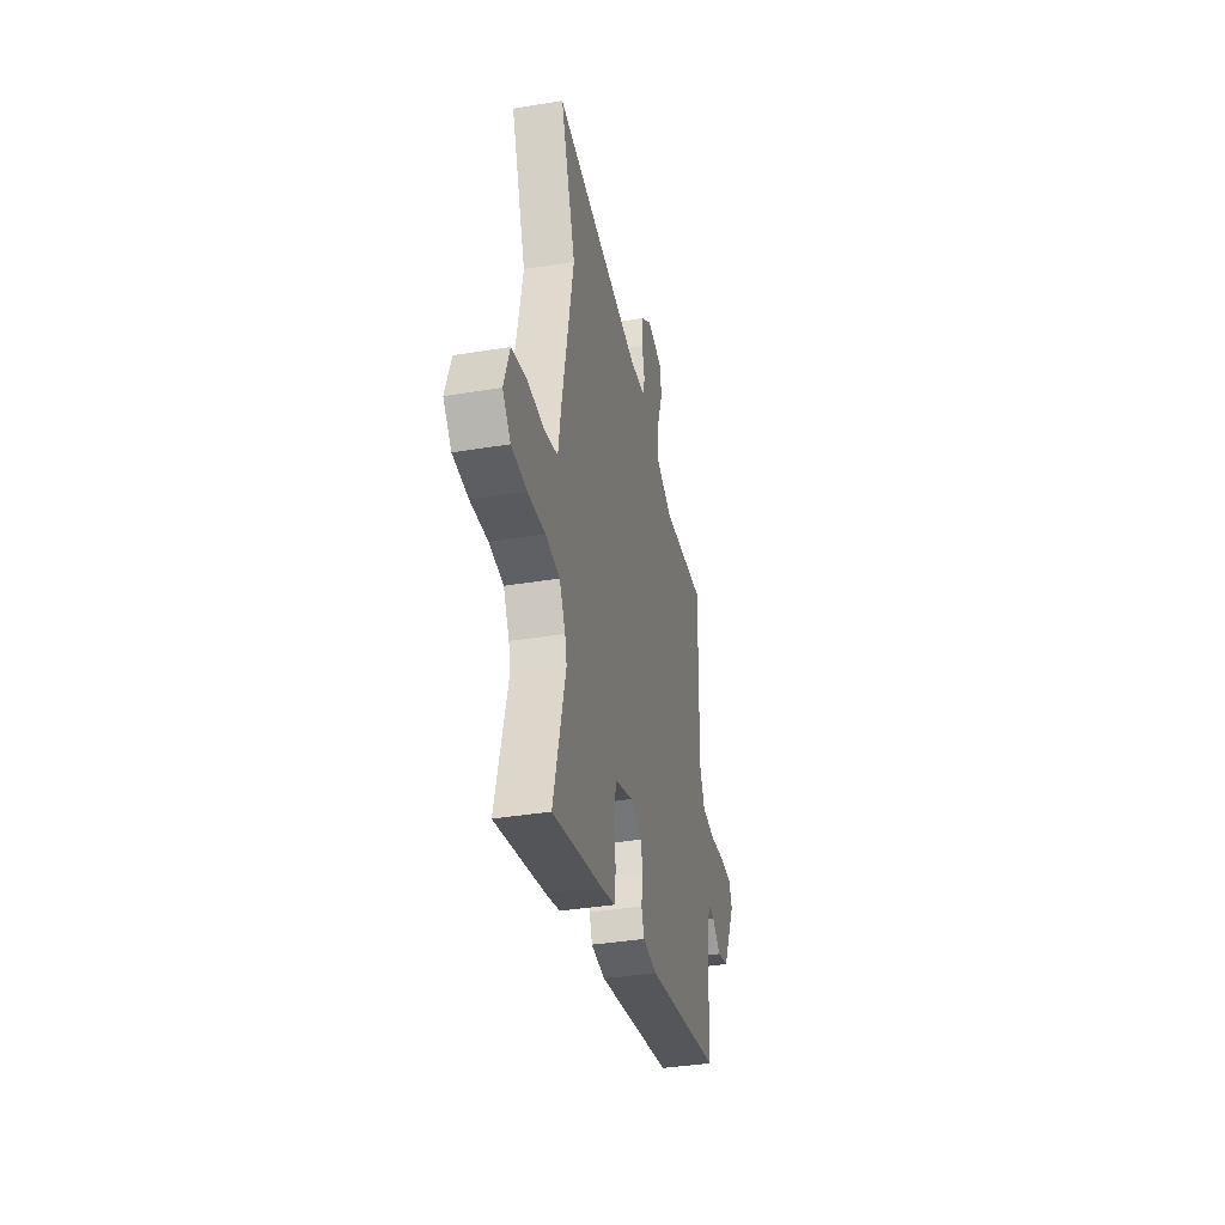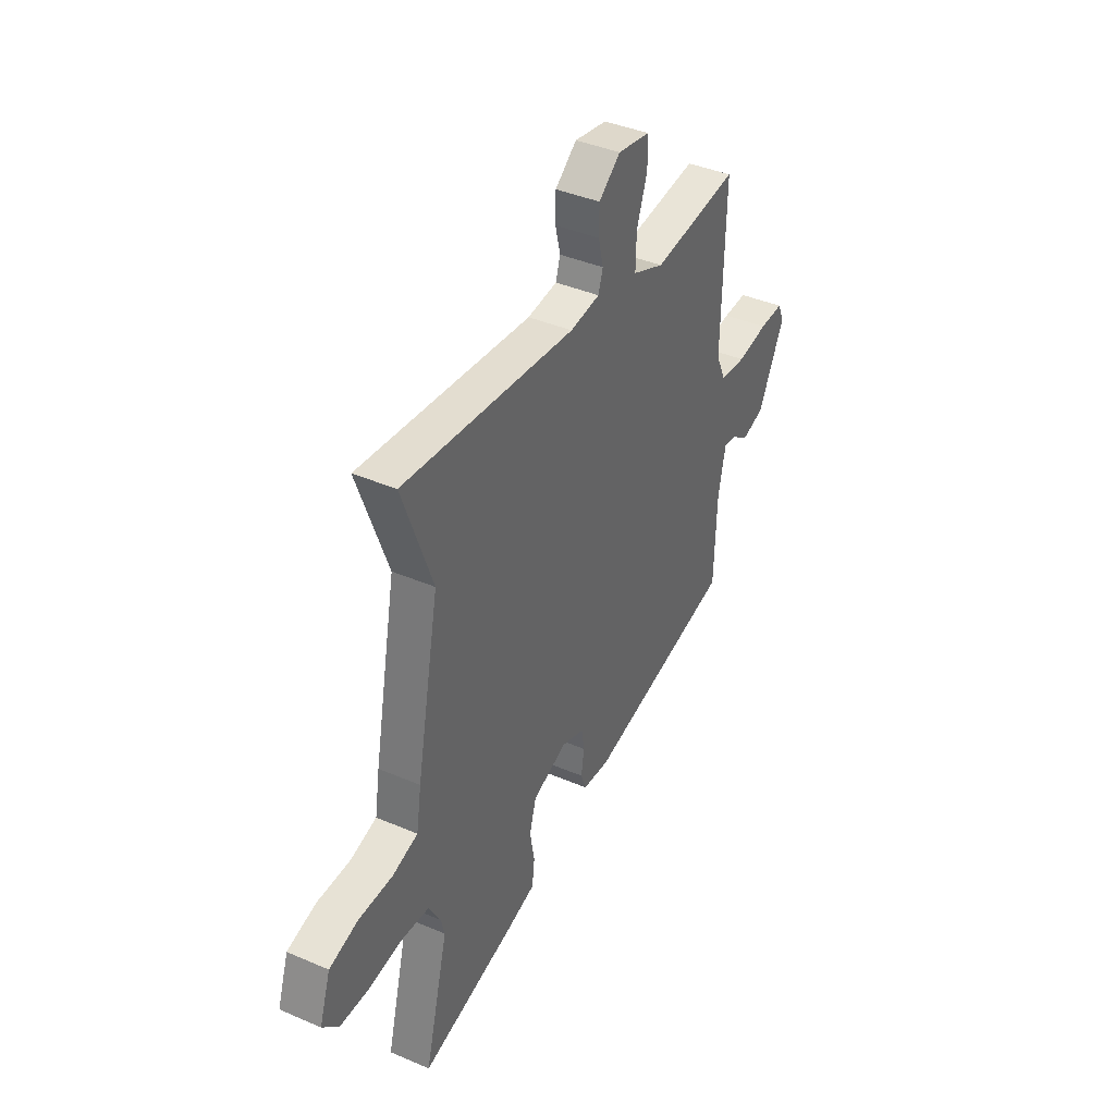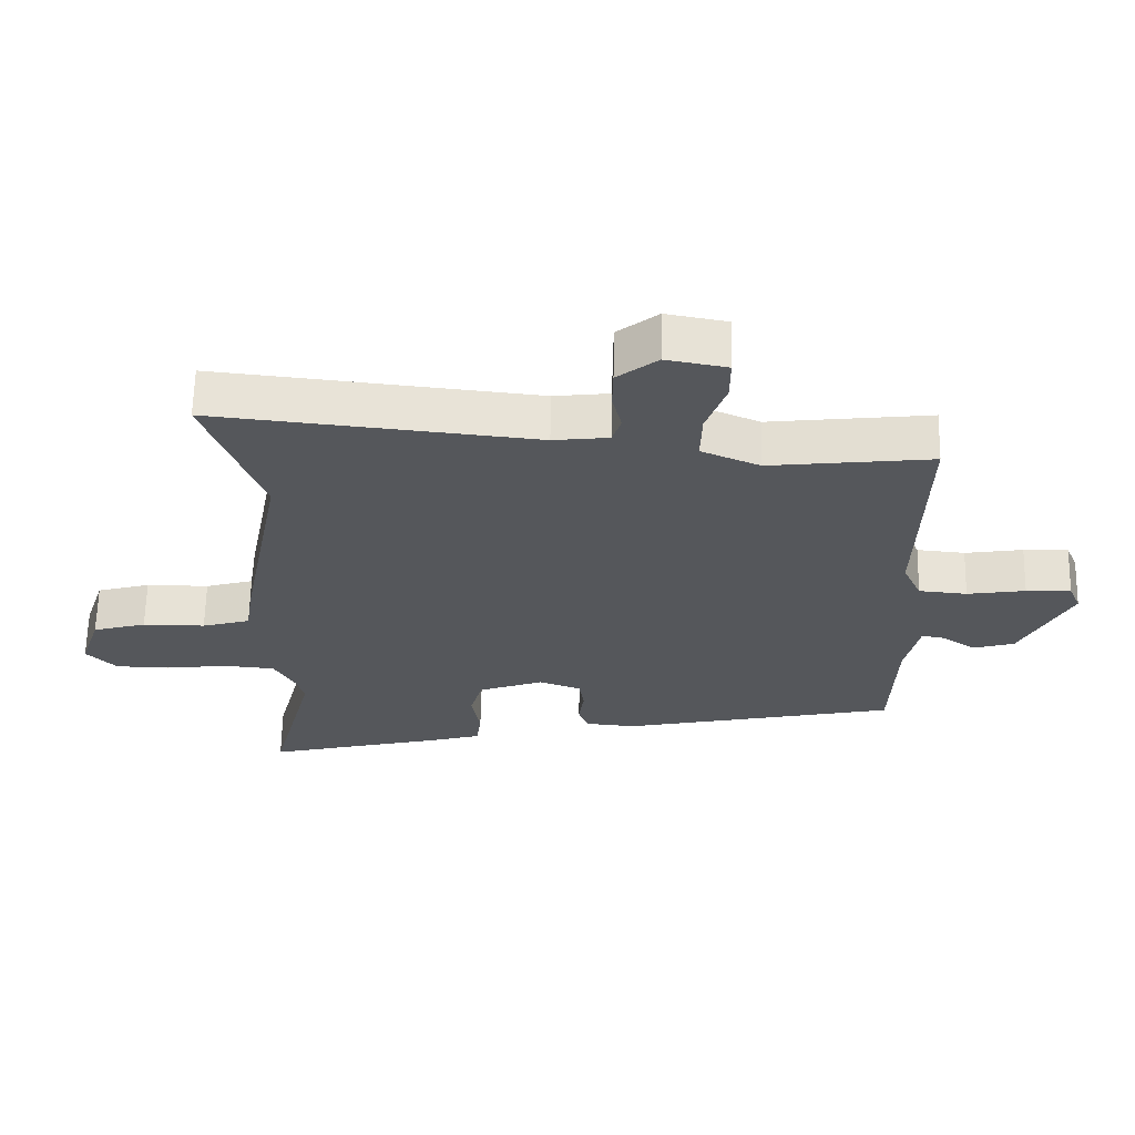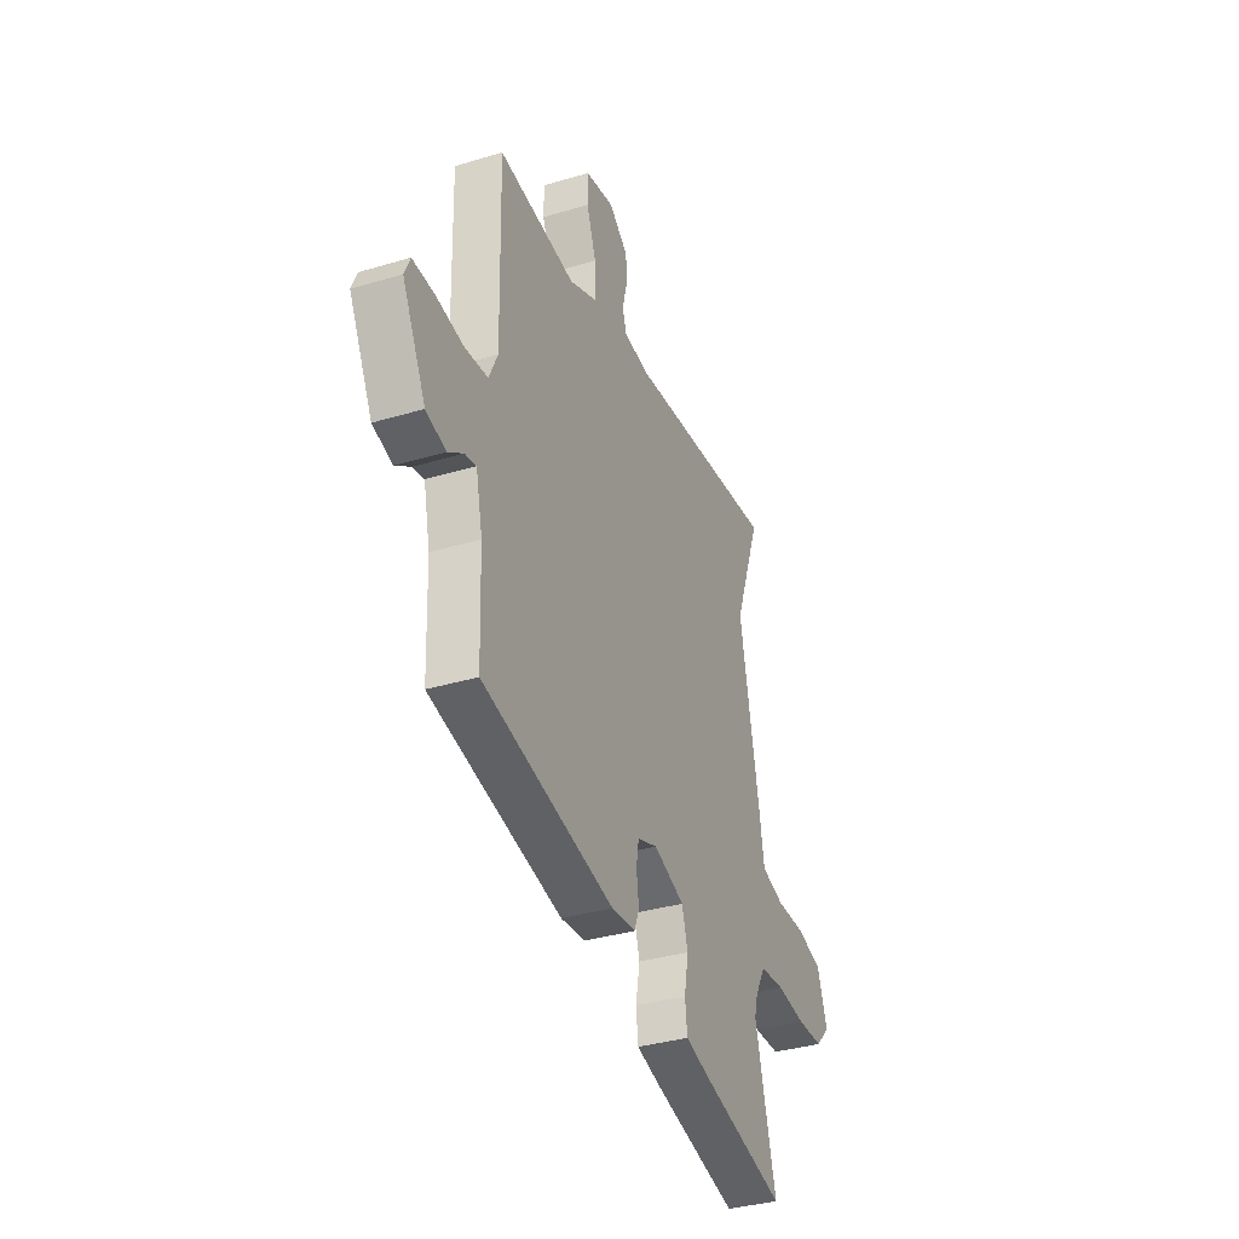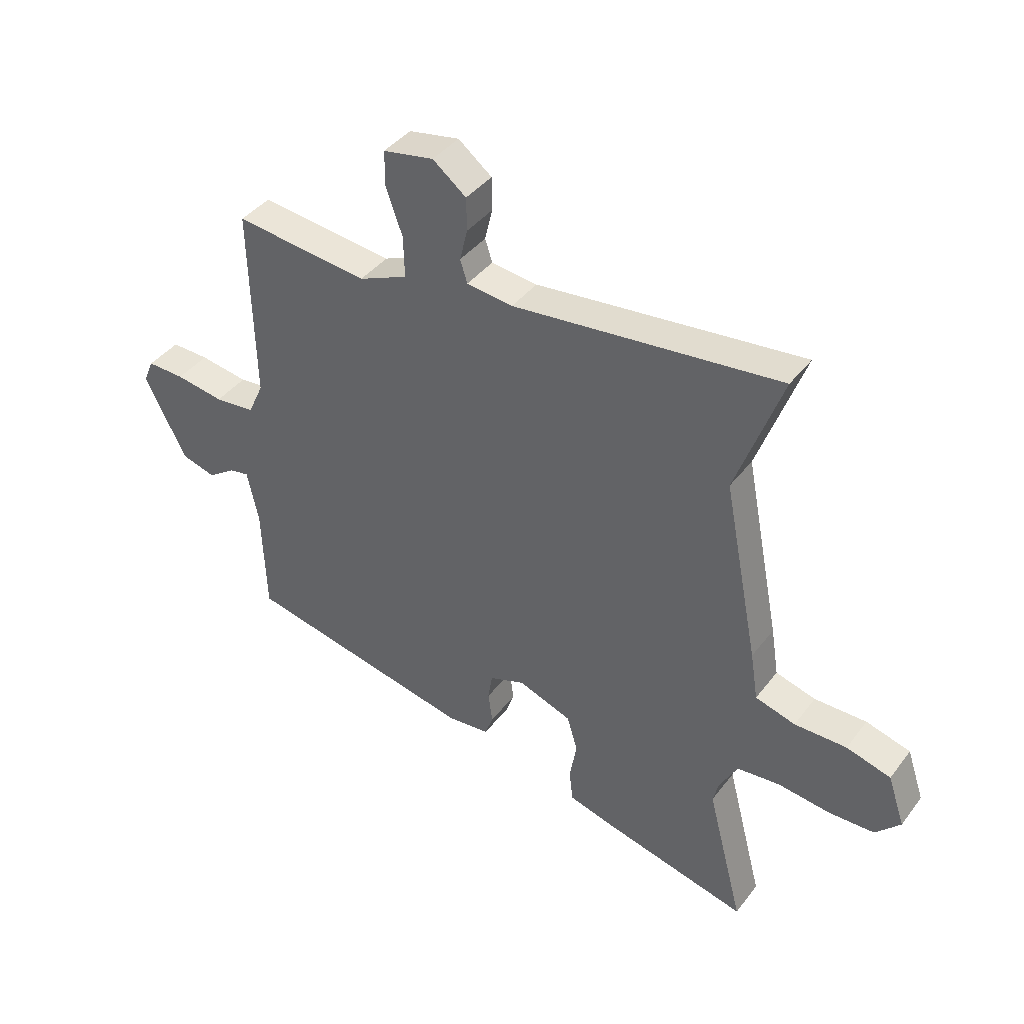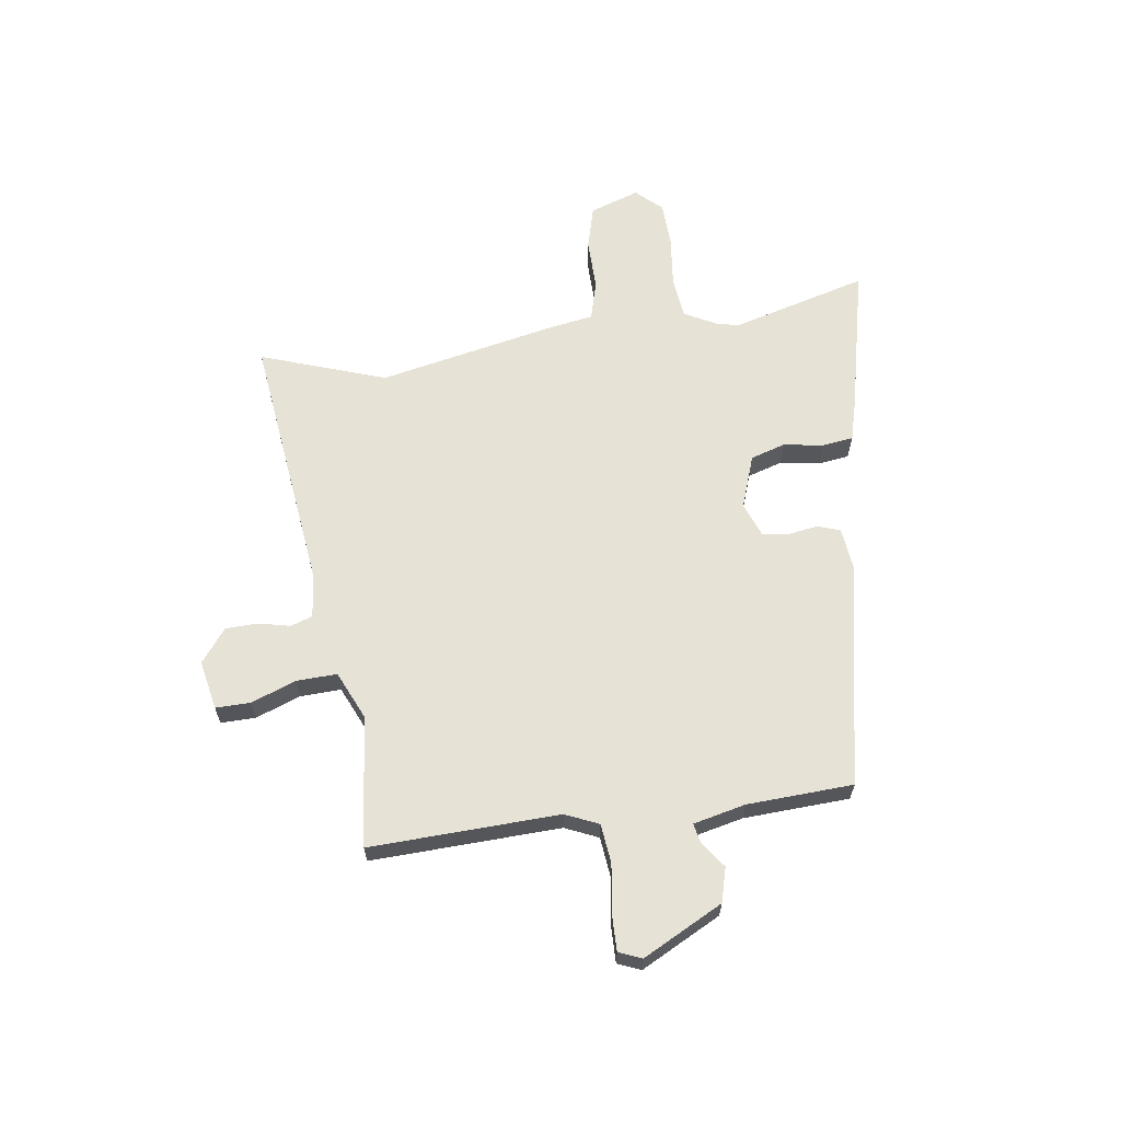
<metadata>
{"format":"obj","ext":"obj","renderer":"f3d","projection":"perspective","resolution":1024,"background":"white","views":[{"elev":-37.8,"azim":-78.2,"up":"+Z"},{"elev":40.1,"azim":-62.1,"up":"+Z"},{"elev":63.3,"azim":1.2,"up":"+Z"},{"elev":-35.2,"azim":111.7,"up":"+Z"},{"elev":40.3,"azim":-146.5,"up":"+Z"},{"elev":63.2,"azim":81.2,"up":"+Y"}]}
</metadata>
<code>
v 0.509 0.07 -0.365
v 0.09 0.07 -0.454
v 0.013 0.07 -0.447
v -0.002 0.07 -0.406
v 0.006 0.07 -0.35
v -0.002 0.07 -0.301
v -0.066 0.07 -0.278
v -0.164 0.07 -0.314
v -0.183 0.07 -0.379
v -0.17 0.07 -0.452
v -0.177 0.07 -0.51
v -0.254 0.07 -0.532
v -0.526 0.07 -0.599
v -0.46 0.07 -0.345
v -0.47 0.07 -0.304
v -0.503 0.07 -0.244
v -0.581 0.07 -0.237
v -0.676 0.07 -0.249
v -0.759 0.07 -0.247
v -0.804 0.07 -0.2
v -0.773 0.07 -0.108
v -0.692 0.07 -0.085
v -0.597 0.07 -0.085
v -0.524 0.07 -0.064
v -0.51 0.07 0.024
v -0.446 0.07 0.351
v -0.53 0.07 0.582
v -0.045 0.07 0.531
v 0.039 0.07 0.541
v 0.052 0.07 0.582
v 0.038 0.07 0.64
v 0.039 0.07 0.7
v 0.1 0.07 0.748
v 0.192 0.07 0.731
v 0.192 0.07 0.667
v 0.162 0.07 0.583
v 0.16 0.07 0.508
v 0.249 0.07 0.47
v 0.493 0.07 0.498
v 0.485 0.07 0.148
v 0.513 0.07 0.087
v 0.586 0.07 0.08
v 0.674 0.07 0.094
v 0.742 0.07 0.096
v 0.76 0.07 0.054
v 0.685 0.07 -0.095
v 0.622 0.07 -0.113
v 0.573 0.07 -0.079
v 0.537 0.07 -0.072
v 0.516 0.07 -0.169
v 0.509 0 -0.365
v 0.09 0 -0.454
v 0.013 0 -0.447
v -0.002 0 -0.406
v 0.006 0 -0.35
v -0.002 0 -0.301
v -0.066 0 -0.278
v -0.164 0 -0.314
v -0.183 0 -0.379
v -0.17 0 -0.452
v -0.177 0 -0.51
v -0.254 0 -0.532
v -0.526 0 -0.599
v -0.46 0 -0.345
v -0.47 0 -0.304
v -0.503 0 -0.244
v -0.581 0 -0.237
v -0.676 0 -0.249
v -0.759 0 -0.247
v -0.804 0 -0.2
v -0.773 0 -0.108
v -0.692 0 -0.085
v -0.597 0 -0.085
v -0.524 0 -0.064
v -0.51 0 0.024
v -0.446 0 0.351
v -0.53 0 0.582
v -0.045 0 0.531
v 0.039 0 0.541
v 0.052 0 0.582
v 0.038 0 0.64
v 0.039 0 0.7
v 0.1 0 0.748
v 0.192 0 0.731
v 0.192 0 0.667
v 0.162 0 0.583
v 0.16 0 0.508
v 0.249 0 0.47
v 0.493 0 0.498
v 0.485 0 0.148
v 0.513 0 0.087
v 0.586 0 0.08
v 0.674 0 0.094
v 0.742 0 0.096
v 0.76 0 0.054
v 0.685 0 -0.095
v 0.622 0 -0.113
v 0.573 0 -0.079
v 0.537 0 -0.072
v 0.516 0 -0.169
f 46 47 48
f 45 46 48
f 44 45 48
f 43 44 48
f 42 43 48
f 41 42 48 49
f 40 41 49 50
f 38 39 40
f 3 4 5
f 2 3 5
f 1 2 5
f 50 1 5
f 40 50 5
f 38 40 5
f 37 38 5
f 34 35 36
f 33 34 36
f 32 33 36
f 31 32 36
f 30 31 36
f 37 5 6
f 36 37 6
f 30 36 6
f 29 30 6
f 26 27 28
f 29 6 7
f 28 29 7
f 26 28 7
f 25 26 7
f 24 25 7
f 21 22 23
f 20 21 23
f 19 20 23
f 18 19 23
f 17 18 23
f 23 24 7
f 17 23 7
f 16 17 7
f 12 13 14
f 11 12 14
f 10 11 14
f 9 10 14
f 8 9 14 15
f 7 8 15 16
f 98 97 96
f 98 96 95
f 98 95 94
f 98 94 93
f 98 93 92
f 99 98 92 91
f 100 99 91 90
f 90 89 88
f 55 54 53
f 55 53 52
f 55 52 51
f 55 51 100
f 55 100 90
f 55 90 88
f 55 88 87
f 86 85 84
f 86 84 83
f 86 83 82
f 86 82 81
f 86 81 80
f 56 55 87
f 56 87 86
f 56 86 80
f 56 80 79
f 78 77 76
f 57 56 79
f 57 79 78
f 57 78 76
f 57 76 75
f 57 75 74
f 73 72 71
f 73 71 70
f 73 70 69
f 73 69 68
f 73 68 67
f 57 74 73
f 57 73 67
f 57 67 66
f 64 63 62
f 64 62 61
f 64 61 60
f 64 60 59
f 65 64 59 58
f 66 65 58 57
f 1 51 52 2
f 2 52 53 3
f 3 53 54 4
f 4 54 55 5
f 5 55 56 6
f 6 56 57 7
f 7 57 58 8
f 8 58 59 9
f 9 59 60 10
f 10 60 61 11
f 11 61 62 12
f 12 62 63 13
f 13 63 64 14
f 14 64 65 15
f 15 65 66 16
f 16 66 67 17
f 17 67 68 18
f 18 68 69 19
f 19 69 70 20
f 20 70 71 21
f 21 71 72 22
f 22 72 73 23
f 23 73 74 24
f 24 74 75 25
f 25 75 76 26
f 26 76 77 27
f 27 77 78 28
f 28 78 79 29
f 29 79 80 30
f 30 80 81 31
f 31 81 82 32
f 32 82 83 33
f 33 83 84 34
f 34 84 85 35
f 35 85 86 36
f 36 86 87 37
f 37 87 88 38
f 38 88 89 39
f 39 89 90 40
f 40 90 91 41
f 41 91 92 42
f 42 92 93 43
f 43 93 94 44
f 44 94 95 45
f 45 95 96 46
f 46 96 97 47
f 47 97 98 48
f 48 98 99 49
f 49 99 100 50
f 50 100 51 1

</code>
